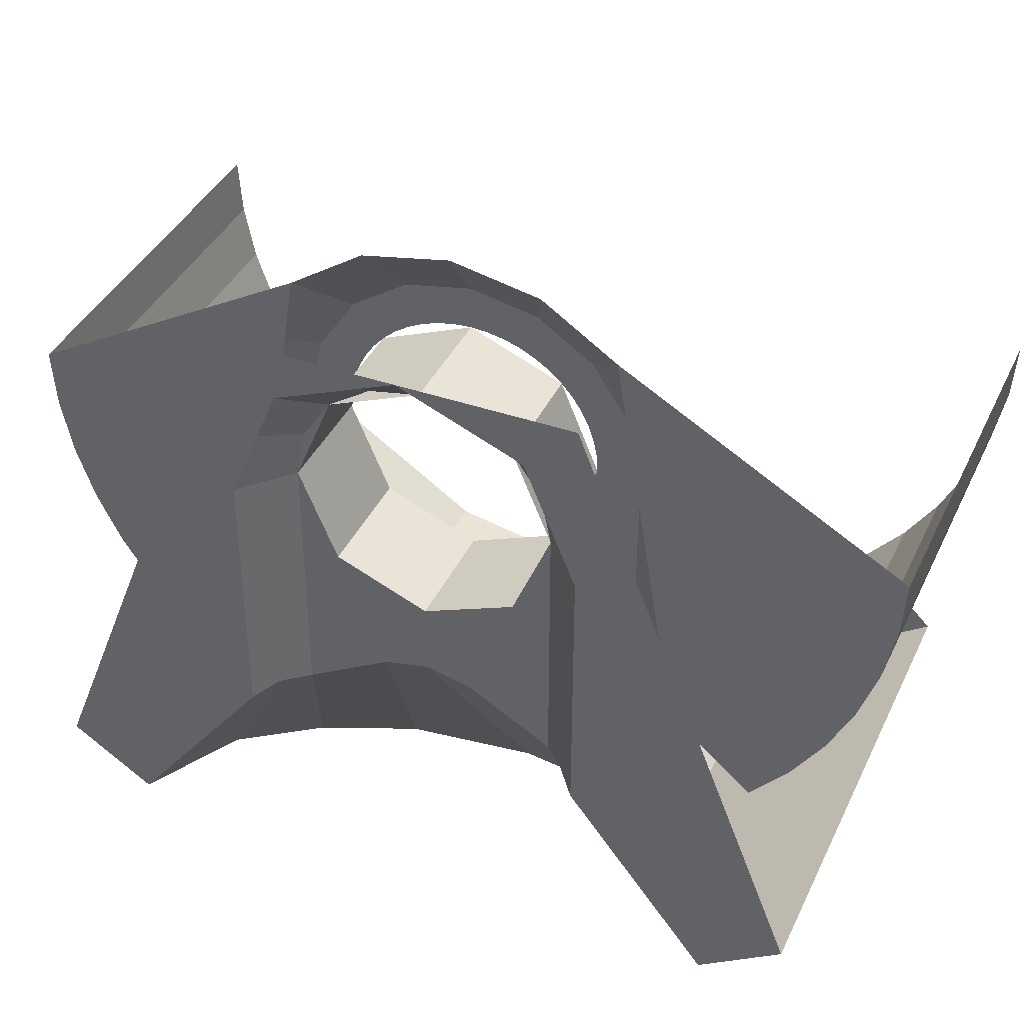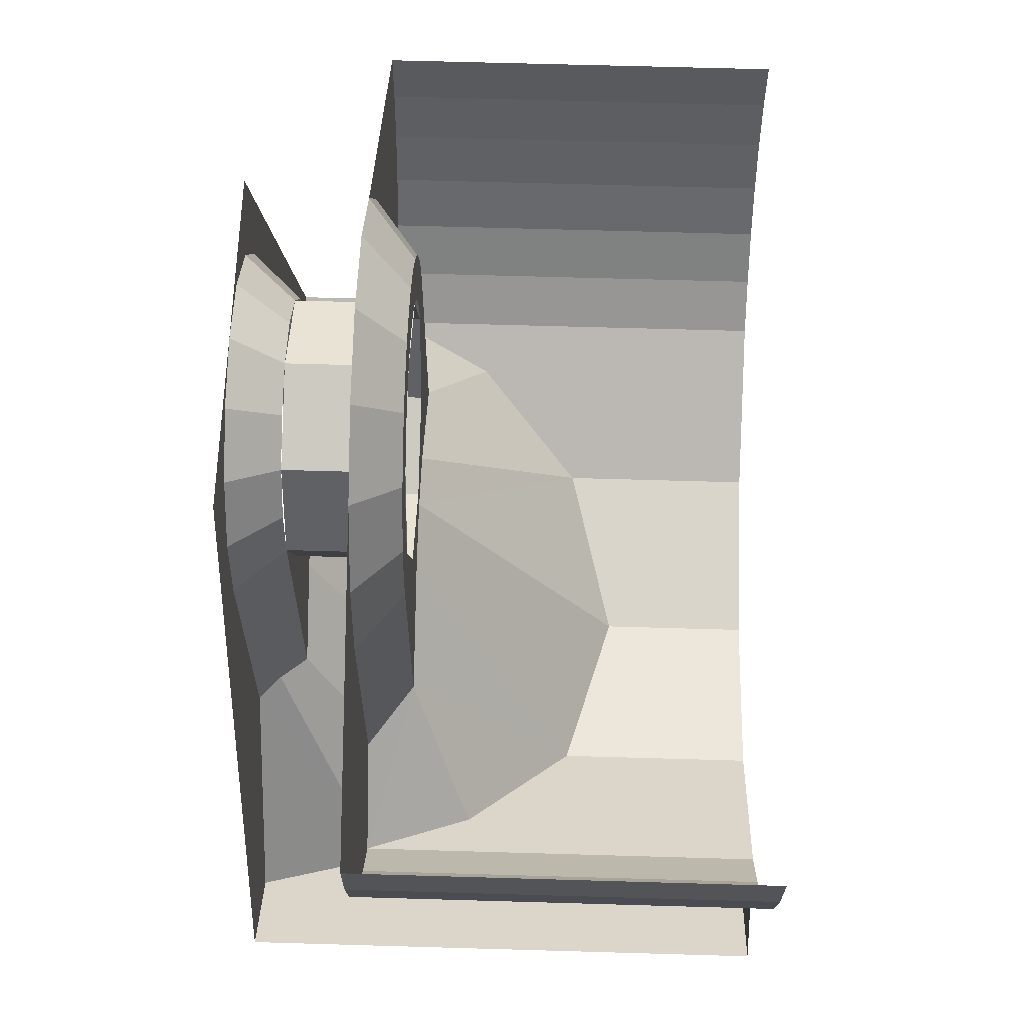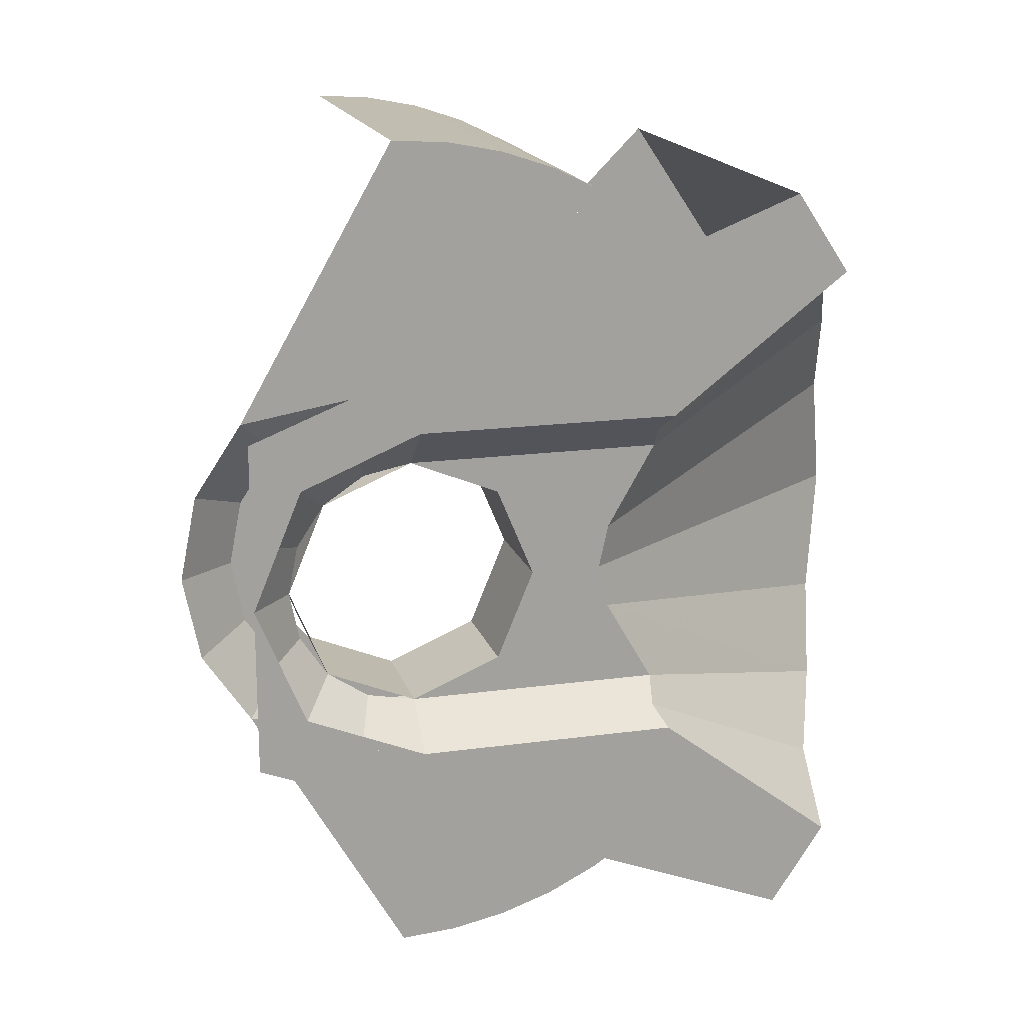
<metadata>
{"format":"obj","ext":"obj","renderer":"f3d","projection":"perspective","resolution":1024,"background":"white","views":[{"elev":39.4,"azim":-66.6,"up":"+Y"},{"elev":63.3,"azim":1.7,"up":"+Y"},{"elev":17.4,"azim":-105.3,"up":"+Z"}]}
</metadata>
<code>
v 1.205 0.1556 0.1556
v 1.205 0.22 0
v 1.4 0.22 0
v 1.4 0.1556 0.1556
v 1.205 0 0.22
v 1.205 0.1556 0.1556
v 1.4 0.1556 0.1556
v 1.4 0 0.22
v 1.205 -0.1556 0.1556
v 1.205 0 0.22
v 1.4 0 0.22
v 1.4 -0.1556 0.1556
v 1.205 -0.22 0
v 1.205 -0.1556 0.1556
v 1.4 -0.1556 0.1556
v 1.4 -0.22 0
v 1.205 -0.1556 -0.1556
v 1.205 -0.22 0
v 1.4 -0.22 0
v 1.4 -0.1556 -0.1556
v 1.205 0 -0.22
v 1.205 -0.1556 -0.1556
v 1.4 -0.1556 -0.1556
v 1.4 0 -0.22
v 1.205 0.1556 -0.1556
v 1.205 0 -0.22
v 1.4 0 -0.22
v 1.4 0.1556 -0.1556
v 1.205 0.22 0
v 1.205 0.1556 -0.1556
v 1.4 0.1556 -0.1556
v 1.4 0.22 0
v 1.4 -0.22 0.22
v 1.4 -0.1556 0.1556
v 1.4 0 0.22
v 1.4 -0.22 0.22
v 1.4 -0.22 0
v 1.4 -0.1556 0.1556
v 1.4 -0.22 -0.22
v 1.4 -0.1556 -0.1556
v 1.4 -0.22 0
v 1.4 -0.22 -0.22
v 1.4 0 -0.22
v 1.4 -0.1556 -0.1556
v 1.4 0 0.2933
v 1.4 0.03828 0.2908
v 1.4 0.02871 0.2181
v 1.4 0 0.22
v 1.4 0.03828 0.2908
v 1.4 0.07591 0.2833
v 1.4 0.05694 0.2125
v 1.4 0.02871 0.2181
v 1.4 0.07591 0.2833
v 1.4 0.1123 0.271
v 1.4 0.08419 0.2033
v 1.4 0.05694 0.2125
v 1.4 0.1123 0.271
v 1.4 0.1467 0.254
v 1.4 0.11 0.1905
v 1.4 0.08419 0.2033
v 1.4 0.1467 0.254
v 1.4 0.1786 0.2327
v 1.4 0.1339 0.1745
v 1.4 0.11 0.1905
v 1.4 0.1786 0.2327
v 1.4 0.2074 0.2074
v 1.4 0.1556 0.1556
v 1.4 0.1339 0.1745
v 1.4 0.2074 0.2074
v 1.4 0.2327 0.1786
v 1.4 0.1745 0.1339
v 1.4 0.1556 0.1556
v 1.4 0.2327 0.1786
v 1.4 0.254 0.1467
v 1.4 0.1905 0.11
v 1.4 0.1745 0.1339
v 1.4 0.254 0.1467
v 1.4 0.271 0.1123
v 1.4 0.2033 0.08419
v 1.4 0.1905 0.11
v 1.4 0.271 0.1123
v 1.4 0.2833 0.07591
v 1.4 0.2125 0.05694
v 1.4 0.2033 0.08419
v 1.4 0.2833 0.07591
v 1.4 0.2908 0.03828
v 1.4 0.2181 0.02871
v 1.4 0.2125 0.05694
v 1.4 0.2908 0.03828
v 1.4 0.2933 0
v 1.4 0.22 0
v 1.4 0.2181 0.02871
v 1.4 0.2933 0
v 1.4 0.2908 -0.03828
v 1.4 0.2181 -0.02871
v 1.4 0.22 0
v 1.4 0.2908 -0.03828
v 1.4 0.2833 -0.07591
v 1.4 0.2125 -0.05694
v 1.4 0.2181 -0.02871
v 1.4 0.2833 -0.07591
v 1.4 0.271 -0.1123
v 1.4 0.2033 -0.08419
v 1.4 0.2125 -0.05694
v 1.4 0.271 -0.1123
v 1.4 0.254 -0.1467
v 1.4 0.1905 -0.11
v 1.4 0.2033 -0.08419
v 1.4 0.254 -0.1467
v 1.4 0.2327 -0.1786
v 1.4 0.1745 -0.1339
v 1.4 0.1905 -0.11
v 1.4 0.2327 -0.1786
v 1.4 0.2074 -0.2074
v 1.4 0.1556 -0.1556
v 1.4 0.1745 -0.1339
v 1.4 0.2074 -0.2074
v 1.4 0.1786 -0.2327
v 1.4 0.1339 -0.1745
v 1.4 0.1556 -0.1556
v 1.4 0.1786 -0.2327
v 1.4 0.1467 -0.254
v 1.4 0.11 -0.1905
v 1.4 0.1339 -0.1745
v 1.4 0.1467 -0.254
v 1.4 0.1123 -0.271
v 1.4 0.08419 -0.2033
v 1.4 0.11 -0.1905
v 1.4 0.1123 -0.271
v 1.4 0.07591 -0.2833
v 1.4 0.05694 -0.2125
v 1.4 0.08419 -0.2033
v 1.4 0.07591 -0.2833
v 1.4 0.03828 -0.2908
v 1.4 0.02871 -0.2181
v 1.4 0.05694 -0.2125
v 1.4 0.03828 -0.2908
v 1.4 0 -0.2933
v 1.4 0 -0.22
v 1.4 0.02871 -0.2181
v 1.4 0 0.2933
v 1.4 0.1123 0.271
v 1.325 0.1497 0.3613
v 1.325 0 0.3911
v 1.4 0.1123 0.271
v 1.4 0.2074 0.2074
v 1.325 0.2766 0.2766
v 1.325 0.1497 0.3613
v 1.4 0.2074 0.2074
v 1.4 0.271 0.1123
v 1.325 0.3613 0.1497
v 1.325 0.2766 0.2766
v 1.4 0.271 0.1123
v 1.4 0.2933 0
v 1.325 0.3911 0
v 1.325 0.3613 0.1497
v 1.4 0.2933 0
v 1.4 0.271 -0.1123
v 1.325 0.3613 -0.1497
v 1.325 0.3911 0
v 1.4 0.271 -0.1123
v 1.4 0.2074 -0.2074
v 1.325 0.2766 -0.2766
v 1.325 0.3613 -0.1497
v 1.4 0.2074 -0.2074
v 1.4 0.1123 -0.271
v 1.325 0.1497 -0.3613
v 1.325 0.2766 -0.2766
v 1.4 0.1123 -0.271
v 1.4 0 -0.2933
v 1.325 0 -0.3911
v 1.325 0.1497 -0.3613
v 1.205 0 -0.22
v 1.205 0.08419 -0.2033
v 1.125 0.1123 -0.271
v 1.125 0 -0.2933
v 1.205 0.08419 -0.2033
v 1.205 0.1556 -0.1556
v 1.125 0.2074 -0.2074
v 1.125 0.1123 -0.271
v 1.205 0.1556 -0.1556
v 1.205 0.2033 -0.08419
v 1.125 0.271 -0.1123
v 1.125 0.2074 -0.2074
v 1.205 0.2033 -0.08419
v 1.205 0.22 0
v 1.125 0.2933 0
v 1.125 0.271 -0.1123
v 1.205 0.22 0
v 1.205 0.2033 0.08419
v 1.125 0.271 0.1123
v 1.125 0.2933 0
v 1.205 0.2033 0.08419
v 1.205 0.1556 0.1556
v 1.125 0.2074 0.2074
v 1.125 0.271 0.1123
v 1.205 0.1556 0.1556
v 1.205 0.08419 0.2033
v 1.125 0.1123 0.271
v 1.125 0.2074 0.2074
v 1.205 0.08419 0.2033
v 1.205 0 0.22
v 1.125 0 0.2933
v 1.125 0.1123 0.271
v 1.325 -0.09918 0.7535
v 2 -0.09918 0.7535
v 2 0 0.76
v 1.325 0 0.76
v 1.325 -0.1967 0.7341
v 2 -0.1967 0.7341
v 2 -0.09918 0.7535
v 1.325 -0.09918 0.7535
v 1.325 -0.2909 0.7022
v 2 -0.2909 0.7022
v 2 -0.1967 0.7341
v 1.325 -0.1967 0.7341
v 1.325 -0.38 0.6582
v 2 -0.38 0.6582
v 2 -0.2909 0.7022
v 1.325 -0.2909 0.7022
v 1.325 -0.4627 0.603
v 2 -0.4627 0.603
v 2 -0.38 0.6582
v 1.325 -0.38 0.6582
v 1.325 -0.5374 0.5374
v 2 -0.5374 0.5374
v 2 -0.4627 0.603
v 1.325 -0.4627 0.603
v 1.325 -0.5374 0.5374
v 1.325 0 0.76
v 1.325 -0.09918 0.7535
v 1.325 -0.4627 0.603
v 1.325 -0.4627 0.603
v 1.325 -0.09918 0.7535
v 1.325 -0.1967 0.7341
v 1.325 -0.38 0.6582
v 1.325 -0.38 0.6582
v 1.325 -0.1967 0.7341
v 1.325 -0.2909 0.7022
v 1.4 -0.3818 -0.2933
v 1.325 -0.4132 -0.3911
v 1.325 0 -0.3911
v 1.4 0 -0.2933
v 1.673 -0.7022 0.2908
v 1.75 -0.76 0
v 1.4 -0.2595 0
v 1.4 -0.2772 0.1007
v 1.673 -0.7022 0.2908
v 1.4 -0.2772 0.1007
v 1.4 -0.3818 0.2933
v 1.499 -0.5883 0.4612
v 1.4 -0.3818 0.2933
v 1.325 -0.4132 0.3911
v 1.325 -0.5374 0.5374
v 1.499 -0.5883 0.4612
v 1.4 -0.2595 0
v 1.75 -0.76 0
v 1.673 -0.7022 -0.2908
v 1.4 -0.2772 -0.1007
v 1.4 -0.3818 -0.2933
v 1.4 -0.2772 -0.1007
v 1.673 -0.7022 -0.2908
v 1.499 -0.5883 -0.4612
v 1.325 -0.5374 -0.5374
v 1.325 -0.4132 -0.3911
v 1.4 -0.3818 -0.2933
v 1.499 -0.5883 -0.4612
v 1.4 -0.2595 0
v 1.4 -0.3818 -0.2933
v 1.4 -0.22 -0.22
v 1.4 -0.22 0
v 1.4 -0.22 -0.22
v 1.4 -0.3818 -0.2933
v 1.4 0 -0.2933
v 1.4 0 -0.22
v 1.4 -0.22 0.22
v 1.4 -0.3818 0.2933
v 1.4 -0.2595 0
v 1.4 -0.22 0
v 1.4 0 0.2933
v 1.4 -0.3818 0.2933
v 1.4 -0.22 0.22
v 1.4 0 0.22
v 2 -0.7022 0.2908
v 2 -0.76 0
v 1.75 -0.76 0
v 1.673 -0.7022 0.2908
v 2 -0.5374 0.5374
v 2 -0.7022 0.2908
v 1.673 -0.7022 0.2908
v 1.325 -0.5374 0.5374
v 1.325 -0.5374 0.5374
v 1.325 -0.4132 0.3911
v 1.325 0.2766 0.2766
v 1.325 0 0.76
v 1.325 -0.09918 -0.7535
v 2 -0.09918 -0.7535
v 2 0 -0.76
v 1.325 0 -0.76
v 1.325 -0.1967 -0.7341
v 2 -0.1967 -0.7341
v 2 -0.09918 -0.7535
v 1.325 -0.09918 -0.7535
v 1.325 -0.2909 -0.7022
v 2 -0.2909 -0.7022
v 2 -0.1967 -0.7341
v 1.325 -0.1967 -0.7341
v 1.325 -0.38 -0.6582
v 2 -0.38 -0.6582
v 2 -0.2909 -0.7022
v 1.325 -0.2909 -0.7022
v 1.325 -0.4627 -0.603
v 2 -0.4627 -0.603
v 2 -0.38 -0.6582
v 1.325 -0.38 -0.6582
v 1.325 -0.5374 -0.5374
v 2 -0.5374 -0.5374
v 2 -0.4627 -0.603
v 1.325 -0.4627 -0.603
v 1.325 -0.5374 -0.5374
v 1.325 0 -0.76
v 1.325 -0.09918 -0.7535
v 1.325 -0.4627 -0.603
v 1.325 -0.4627 -0.603
v 1.325 -0.09918 -0.7535
v 1.325 -0.1967 -0.7341
v 1.325 -0.38 -0.6582
v 1.325 -0.38 -0.6582
v 1.325 -0.1967 -0.7341
v 1.325 -0.2909 -0.7022
v 1.75 -0.76 0
v 2 -0.76 0
v 2 -0.7022 -0.2908
v 1.673 -0.7022 -0.2908
v 1.673 -0.7022 -0.2908
v 2 -0.7022 -0.2908
v 2 -0.5374 -0.5374
v 1.325 -0.5374 -0.5374
v 1.325 0.2766 -0.2766
v 1.325 -0.4132 -0.3911
v 1.325 -0.5374 -0.5374
v 1.325 0 -0.76
v 1.643 -0.95 0
v 1.579 -0.908 0.2112
v 1.205 -0.3605 0.0753
v 1.205 -0.3438 0
v 1.483 -0.8777 0.3636
v 1.205 -0.4443 0.22
v 1.205 -0.3605 0.0753
v 1.579 -0.908 0.2112
v 1.33 -0.811 0.4634
v 1.161 -0.436 0.2601
v 1.205 -0.4443 0.22
v 1.483 -0.8777 0.3636
v 1.125 -0.4547 0.2933
v 1.161 -0.436 0.2601
v 1.33 -0.811 0.4634
v 1.125 -0.7655 0.5315
v 2 -0.95 0
v 2 -0.8777 0.3636
v 1.579 -0.908 0.2112
v 1.643 -0.95 0
v 2 -0.6717 0.6717
v 1.125 -0.6717 0.6717
v 1.125 -0.7655 0.5315
v 2 -0.8777 0.3636
v 1.125 -0.7655 0.5315
v 1.33 -0.811 0.4634
v 2 -0.8777 0.3636
v 2 -0.8777 0.3636
v 1.33 -0.811 0.4634
v 1.483 -0.8777 0.3636
v 1.483 -0.8777 0.3636
v 1.579 -0.908 0.2112
v 2 -0.8777 0.3636
v 2 -0.8777 0.3636
v 2 -0.95 0
v 2 -0.76 0
v 2 -0.7022 0.2908
v 2 -0.6717 0.6717
v 2 -0.8777 0.3636
v 2 -0.7022 0.2908
v 2 -0.5374 0.5374
v 1.205 -0.22 0.22
v 1.205 -0.1556 0.1556
v 1.205 0 0.22
v 1.205 -0.22 0.22
v 1.205 -0.22 0
v 1.205 -0.1556 0.1556
v 1.205 -0.22 -0.22
v 1.205 -0.1556 -0.1556
v 1.205 -0.22 0
v 1.205 -0.22 -0.22
v 1.205 0 -0.22
v 1.205 -0.1556 -0.1556
v 1.205 -0.3605 -0.0753
v 1.579 -0.908 -0.2112
v 1.643 -0.95 0
v 1.205 -0.3438 0
v 1.205 -0.3605 -0.0753
v 1.205 -0.4443 -0.22
v 1.483 -0.8777 -0.3636
v 1.579 -0.908 -0.2112
v 1.205 -0.4443 -0.22
v 1.161 -0.436 -0.2601
v 1.33 -0.811 -0.4634
v 1.483 -0.8777 -0.3636
v 1.33 -0.811 -0.4634
v 1.161 -0.436 -0.2601
v 1.125 -0.4547 -0.2933
v 1.125 -0.7655 -0.5315
v 1.579 -0.908 -0.2112
v 2 -0.8777 -0.3636
v 2 -0.95 0
v 1.643 -0.95 0
v 1.125 -0.7655 -0.5315
v 1.125 -0.6717 -0.6717
v 2 -0.6717 -0.6717
v 2 -0.8777 -0.3636
v 1.33 -0.811 -0.4634
v 1.125 -0.7655 -0.5315
v 2 -0.8777 -0.3636
v 1.33 -0.811 -0.4634
v 2 -0.8777 -0.3636
v 1.483 -0.8777 -0.3636
v 1.579 -0.908 -0.2112
v 1.483 -0.8777 -0.3636
v 2 -0.8777 -0.3636
v 2 -0.76 0
v 2 -0.95 0
v 2 -0.8777 -0.3636
v 2 -0.7022 -0.2908
v 2 -0.7022 -0.2908
v 2 -0.8777 -0.3636
v 2 -0.6717 -0.6717
v 2 -0.5374 -0.5374
v 1.161 -0.436 0.2601
v 1.125 -0.4547 0.2933
v 1.125 0 0.2933
v 1.205 0 0.22
v 1.205 -0.4443 0.22
v 1.205 -0.22 0.22
v 1.205 -0.22 0
v 1.205 -0.3605 0.0753
v 1.205 -0.4443 0.22
v 1.161 -0.436 0.2601
v 1.205 0 0.22
v 1.205 -0.3438 0
v 1.205 -0.3605 0.0753
v 1.205 -0.22 0
v 1.125 0 -0.2933
v 1.125 -0.4547 -0.2933
v 1.161 -0.436 -0.2601
v 1.205 0 -0.22
v 1.205 -0.22 0
v 1.205 -0.22 -0.22
v 1.205 -0.4443 -0.22
v 1.205 -0.3605 -0.0753
v 1.161 -0.436 -0.2601
v 1.205 -0.4443 -0.22
v 1.205 0 -0.22
v 1.205 -0.3605 -0.0753
v 1.205 -0.3438 0
v 1.205 -0.22 0
v 1.125 0.2933 0.2933
v 1.125 0.2074 0.2074
v 1.125 0 0.2933
v 1.125 0.2933 0.2933
v 1.125 0.2933 0
v 1.125 0.2074 0.2074
v 1.125 0.2933 -0.2933
v 1.125 0.2074 -0.2074
v 1.125 0.2933 0
v 1.125 0.2933 -0.2933
v 1.125 0 -0.2933
v 1.125 0.2074 -0.2074
v 1.125 0 0.2933
v 1.125 -0.7655 0.5315
v 1.125 -0.6717 0.6717
v 1.125 0.2933 0.2933
v 1.125 -0.7655 0.5315
v 1.125 0 0.2933
v 1.125 -0.4547 0.2933
v 1.125 -0.6717 -0.6717
v 1.125 -0.7655 -0.5315
v 1.125 0 -0.2933
v 1.125 0.2933 -0.2933
v 1.125 0 -0.2933
v 1.125 -0.7655 -0.5315
v 1.125 -0.4547 -0.2933
v 1.4 0 0.2933
v 1.325 0 0.3911
v 1.325 -0.4132 0.3911
v 1.4 -0.3818 0.2933
g mesh16536
f 1 2 3
f 3 4 1
f 5 6 7
f 7 8 5
f 9 10 11
f 11 12 9
f 13 14 15
f 15 16 13
f 17 18 19
f 19 20 17
f 21 22 23
f 23 24 21
f 25 26 27
f 27 28 25
f 29 30 31
f 31 32 29
g mesh16540
f 33 34 35
f 36 37 38
f 39 40 41
f 42 43 44
g mesh16542
f 45 47 46
f 47 45 48
f 49 51 50
f 51 49 52
f 53 55 54
f 55 53 56
f 57 59 58
f 59 57 60
f 61 63 62
f 63 61 64
f 65 67 66
f 67 65 68
f 69 71 70
f 71 69 72
f 73 75 74
f 75 73 76
f 77 79 78
f 79 77 80
f 81 83 82
f 83 81 84
f 85 87 86
f 87 85 88
f 89 91 90
f 91 89 92
f 93 95 94
f 95 93 96
f 97 99 98
f 99 97 100
f 101 103 102
f 103 101 104
f 105 107 106
f 107 105 108
f 109 111 110
f 111 109 112
f 113 115 114
f 115 113 116
f 117 119 118
f 119 117 120
f 121 123 122
f 123 121 124
f 125 127 126
f 127 125 128
f 129 131 130
f 131 129 132
f 133 135 134
f 135 133 136
f 137 139 138
f 139 137 140
g mesh16545
f 141 142 143
f 143 144 141
f 145 146 147
f 147 148 145
f 149 150 151
f 151 152 149
f 153 154 155
f 155 156 153
f 157 158 159
f 159 160 157
f 161 162 163
f 163 164 161
f 165 166 167
f 167 168 165
f 169 170 171
f 171 172 169
g mesh16548
f 173 174 175
f 175 176 173
f 177 178 179
f 179 180 177
f 181 182 183
f 183 184 181
f 185 186 187
f 187 188 185
f 189 190 191
f 191 192 189
f 193 194 195
f 195 196 193
f 197 198 199
f 199 200 197
f 201 202 203
f 203 204 201
g mesh16554
f 205 207 206
f 207 205 208
f 209 211 210
f 211 209 212
f 213 215 214
f 215 213 216
f 217 219 218
f 219 217 220
f 221 223 222
f 223 221 224
f 225 227 226
f 227 225 228
g mesh16557
f 229 230 231
f 231 232 229
f 233 234 235
f 235 236 233
f 237 238 239
f 240 241 242
f 242 243 240
f 244 245 246
f 246 247 244
f 248 249 250
f 250 251 248
f 252 253 254
f 254 255 252
f 256 257 258
f 258 259 256
f 260 261 262
f 262 263 260
f 264 265 266
f 266 267 264
f 268 269 270
f 270 271 268
f 272 273 274
f 274 275 272
f 276 277 278
f 278 279 276
f 280 281 282
f 282 283 280
f 284 285 286
f 286 287 284
f 288 289 290
f 290 291 288
f 292 293 294
f 294 295 292
g mesh16562
f 296 297 298
f 298 299 296
f 300 301 302
f 302 303 300
f 304 305 306
f 306 307 304
f 308 309 310
f 310 311 308
f 312 313 314
f 314 315 312
f 316 317 318
f 318 319 316
g mesh16565
f 320 322 321
f 322 320 323
f 324 326 325
f 326 324 327
f 328 330 329
f 331 332 333
f 333 334 331
f 335 336 337
f 337 338 335
f 339 340 341
f 341 342 339
f 343 344 345
f 345 346 343
f 347 348 349
f 349 350 347
f 351 352 353
f 353 354 351
f 355 356 357
f 357 358 355
f 359 360 361
f 361 362 359
f 363 364 365
f 365 366 363
f 367 368 369
f 370 371 372
f 373 374 375
f 376 377 378
f 378 379 376
f 380 381 382
f 382 383 380
g mesh16567
f 384 386 385
f 387 389 388
f 390 392 391
f 393 395 394
f 396 397 398
f 398 399 396
f 400 401 402
f 402 403 400
f 404 405 406
f 406 407 404
f 408 409 410
f 410 411 408
f 412 413 414
f 414 415 412
f 416 417 418
f 418 419 416
f 420 421 422
f 423 424 425
f 426 427 428
f 429 430 431
f 431 432 429
f 433 434 435
f 435 436 433
f 437 438 439
f 439 440 437
f 441 442 443
f 443 444 441
f 445 446 447
f 448 449 450
f 451 452 453
f 453 454 451
f 455 456 457
f 457 458 455
f 459 460 461
f 462 463 464
g mesh16569
f 465 466 467
f 468 469 470
f 471 472 473
f 474 475 476
f 477 478 479
f 479 480 477
f 481 482 483
f 484 485 486
f 486 487 484
f 488 489 490
g mesh16571
f 491 492 493
f 493 494 491

</code>
